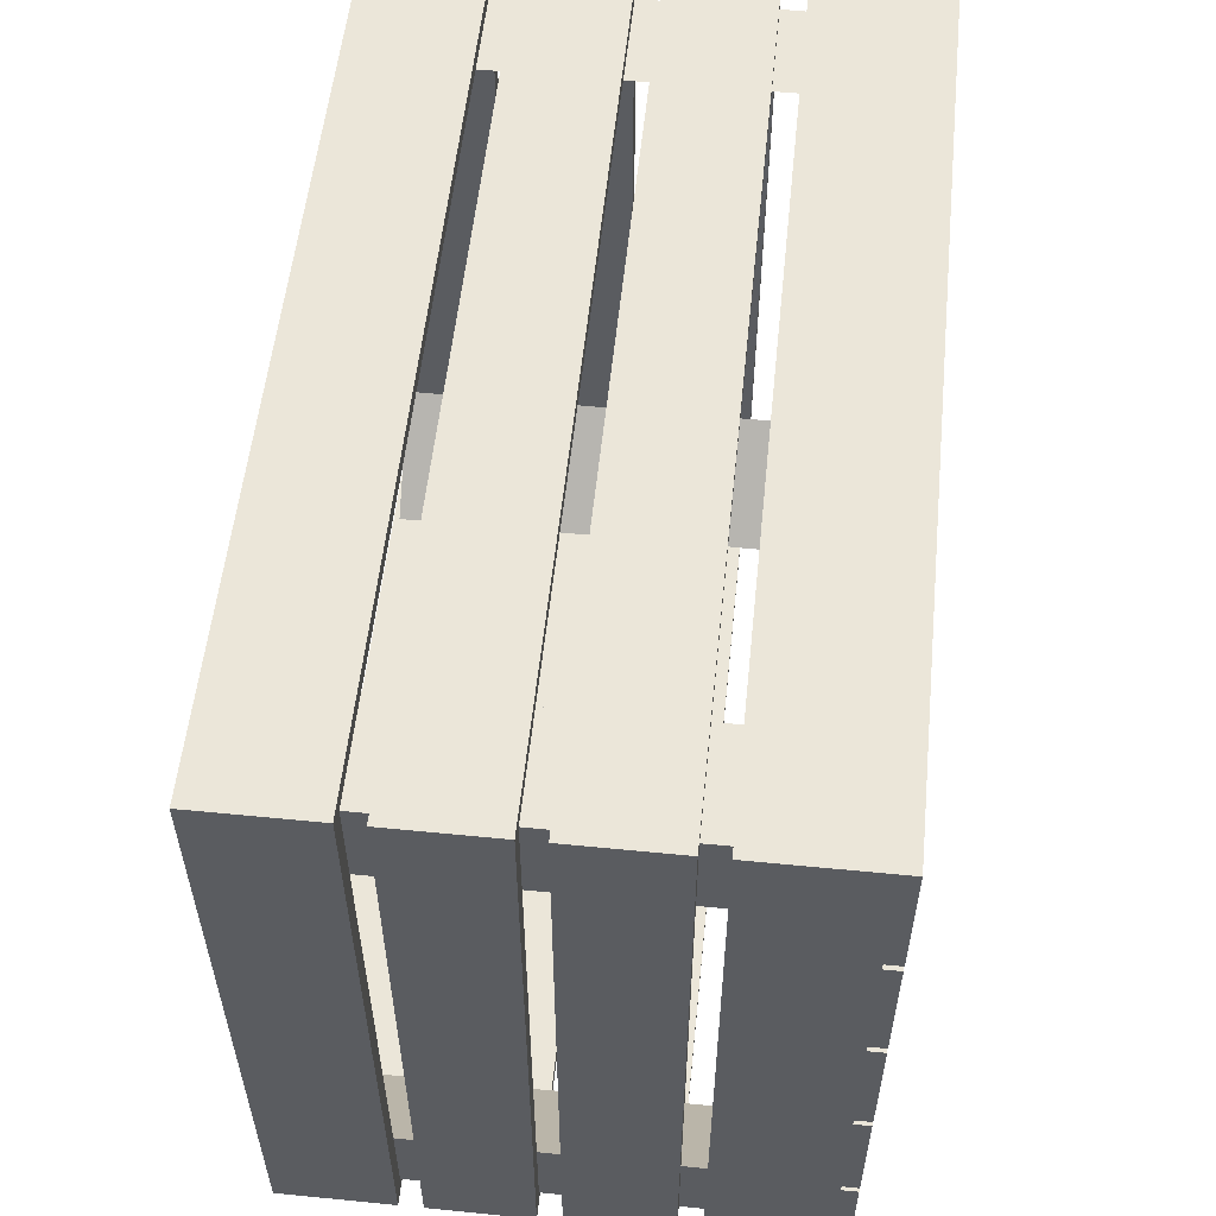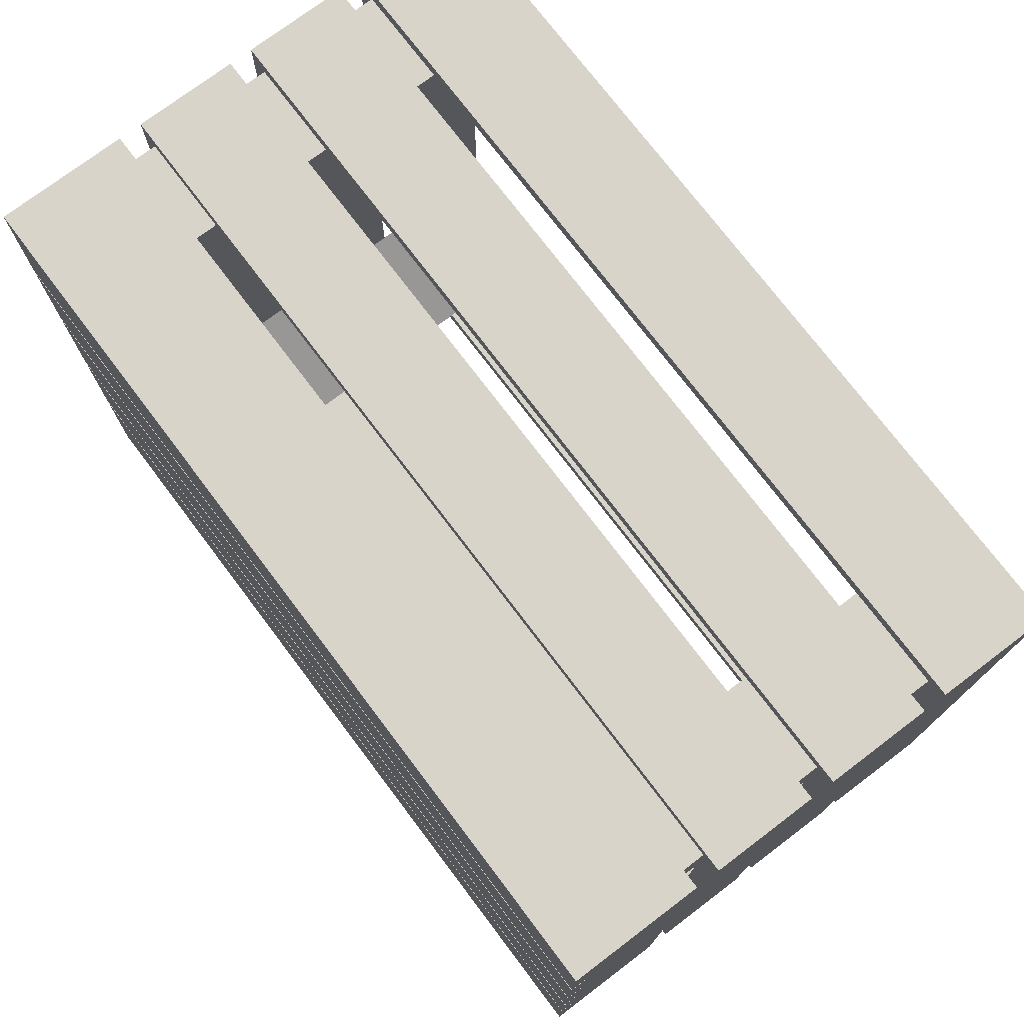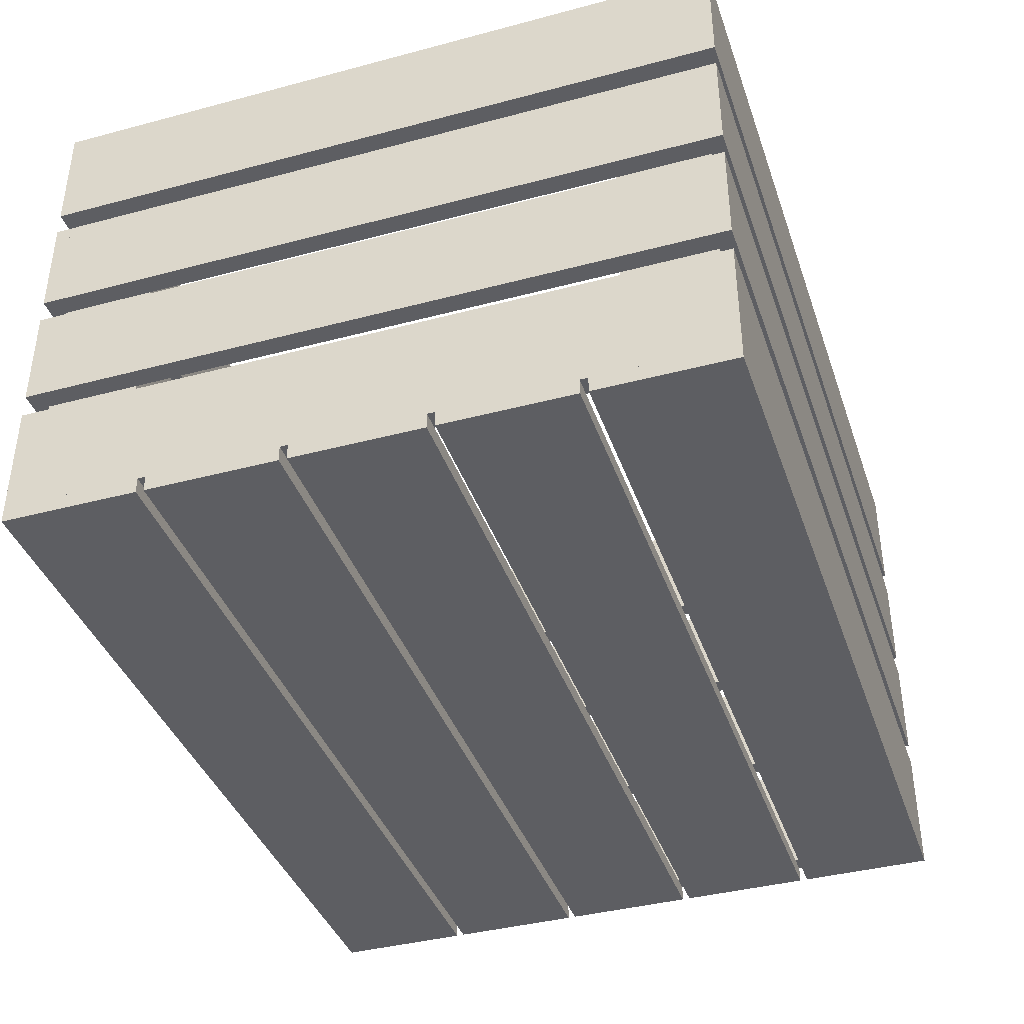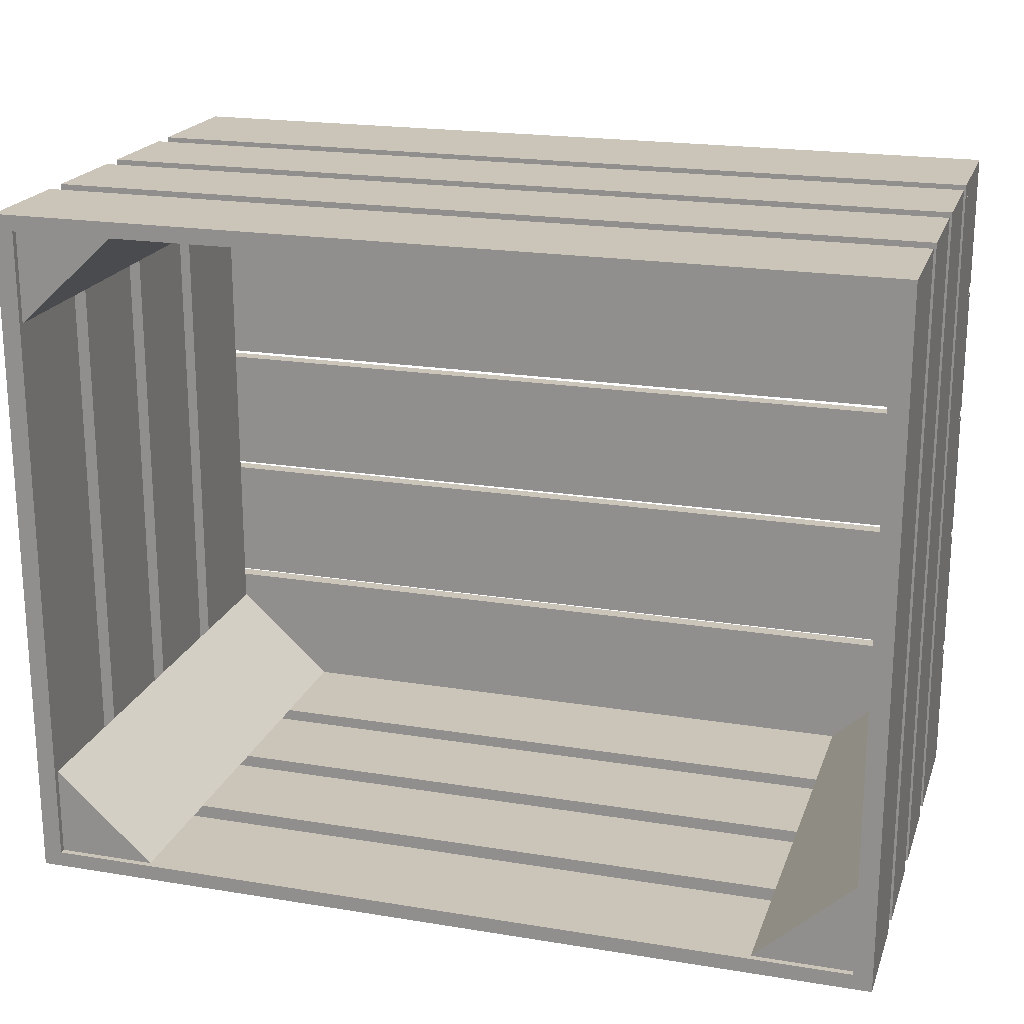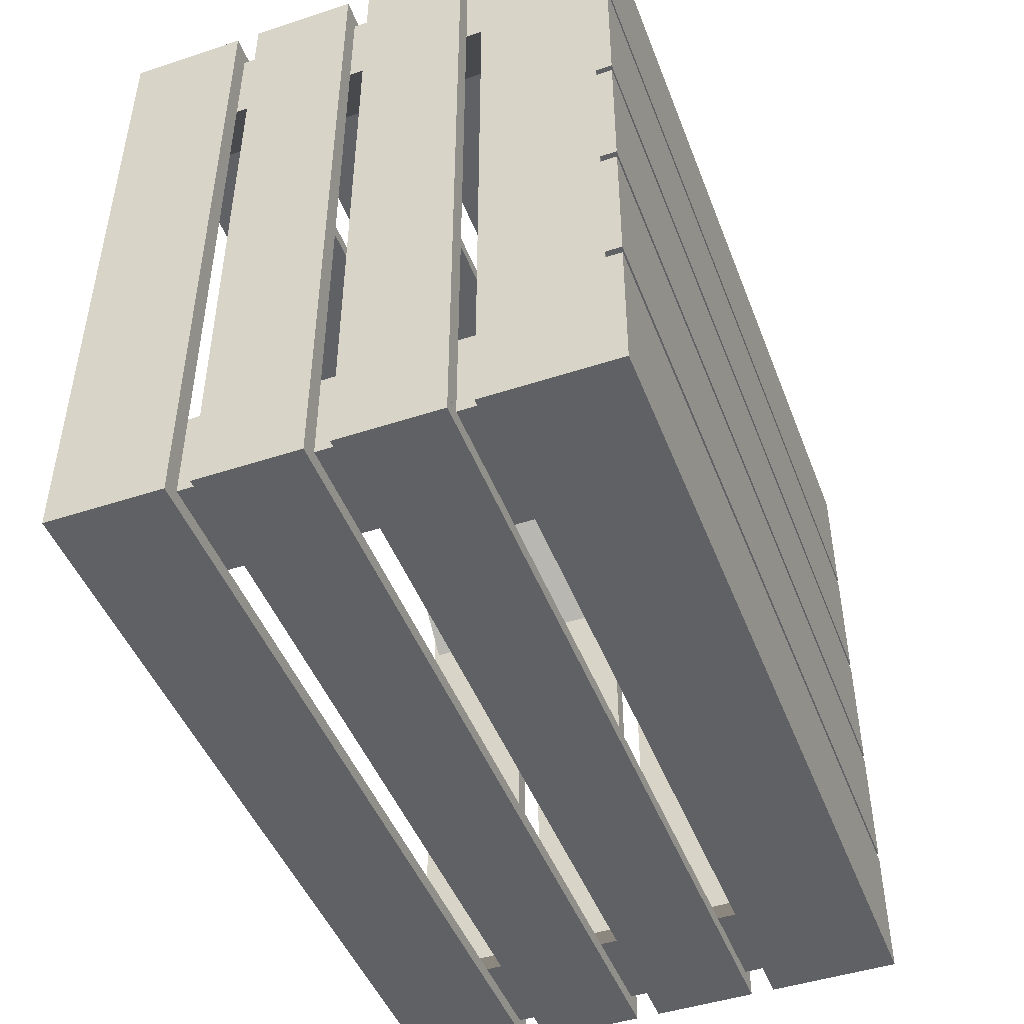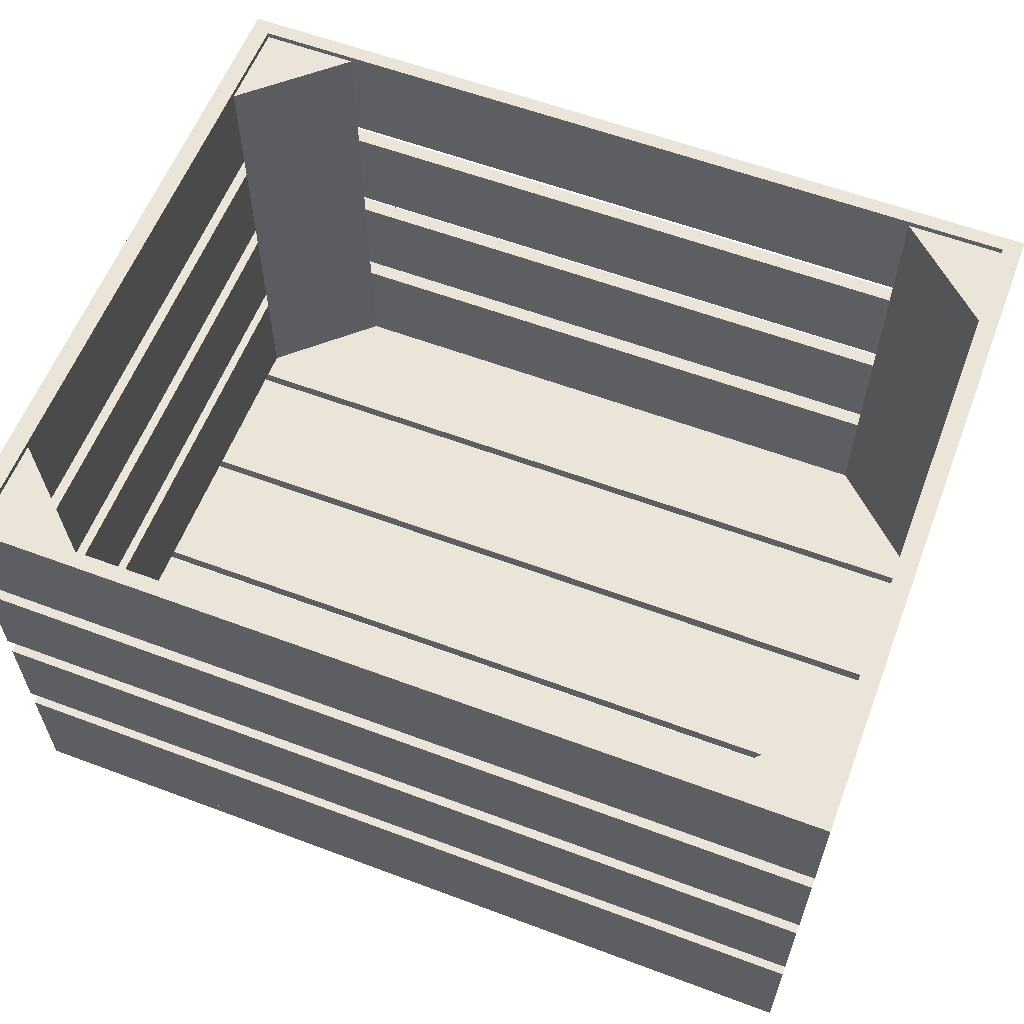
<metadata>
{"format":"obj","ext":"obj","renderer":"f3d","projection":"perspective","resolution":1024,"background":"white","views":[{"elev":55.7,"azim":-84.1,"up":"+Z"},{"elev":75.0,"azim":52.9,"up":"+Z"},{"elev":-39.4,"azim":108.3,"up":"+Y"},{"elev":20.4,"azim":-163.4,"up":"+Z"},{"elev":-46.6,"azim":-69.5,"up":"+Z"},{"elev":59.6,"azim":-159.0,"up":"+Y"}]}
</metadata>
<code>
o wooden_produce_crate
v -0.25 0.3 -0.2
v 0.25 0.3 -0.2
v -0.25 0.3 -0.191
v -0.25 0.2341 -0.2
v 0.25 0.2341 -0.2
v -0.25 0.2341 -0.191
v 0.25 0.2341 -0.191
v 0.25 0.3 -0.191
v -0.239 0.009022 -0.191
v -0.1817 0.009022 -0.191
v -0.239 0.009022 -0.1381
v -0.1817 0.2966 -0.1912
v -0.239 0.2966 -0.1912
v -0.239 0.2966 -0.1382
v -0.239 0.009022 0.191
v -0.1817 0.009022 0.191
v -0.239 0.009022 0.1381
v -0.239 0.2966 0.1912
v -0.239 0.2966 0.1382
v -0.1817 0.2966 0.1912
v 0.239 0.009022 -0.191
v 0.1817 0.009022 -0.191
v 0.239 0.009022 -0.1381
v 0.239 0.2966 -0.1912
v 0.239 0.2966 -0.1382
v 0.1817 0.2966 -0.1912
v 0.239 0.009022 0.191
v 0.1817 0.009022 0.191
v 0.239 0.009022 0.1381
v 0.239 0.2966 0.1912
v 0.239 0.2966 0.1382
v 0.1817 0.2966 0.1912
v -0.25 0.009022 0.2
v -0.25 0.009022 0.191
v 0.25 0.009022 0.2
v -0.25 0.07497 0.2
v 0.25 0.07497 0.2
v -0.25 0.07497 0.191
v 0.25 0.07497 0.191
v 0.25 0.009022 0.191
v -0.25 0.3 0.2
v 0.25 0.3 0.2
v -0.25 0.3 0.191
v -0.25 0.2341 0.2
v 0.25 0.2341 0.2
v -0.25 0.2341 0.191
v 0.25 0.2341 0.191
v 0.25 0.3 0.191
v -0.25 0.08856 0.2
v 0.25 0.08856 0.2
v -0.25 0.08856 0.191
v -0.25 0.1477 0.2
v 0.25 0.1477 0.2
v -0.25 0.1477 0.191
v 0.25 0.1477 0.191
v 0.25 0.08856 0.191
v -0.25 0.1613 0.2
v 0.25 0.1613 0.2
v -0.25 0.1613 0.191
v -0.25 0.2205 0.2
v 0.25 0.2205 0.2
v -0.25 0.2205 0.191
v 0.25 0.2205 0.191
v 0.25 0.1613 0.191
v -0.25 0.009022 -0.2
v -0.25 0.009022 -0.191
v 0.25 0.009022 -0.2
v -0.25 0.07497 -0.2
v 0.25 0.07497 -0.2
v -0.25 0.07497 -0.191
v 0.25 0.07497 -0.191
v 0.25 0.009022 -0.191
v -0.25 0.08856 -0.2
v 0.25 0.08856 -0.2
v -0.25 0.08856 -0.191
v -0.25 0.1477 -0.2
v 0.25 0.1477 -0.2
v -0.25 0.1477 -0.191
v 0.25 0.1477 -0.191
v 0.25 0.08856 -0.191
v -0.25 0.1613 -0.2
v 0.25 0.1613 -0.2
v -0.25 0.1613 -0.191
v -0.25 0.2205 -0.2
v 0.25 0.2205 -0.2
v -0.25 0.2205 -0.191
v 0.25 0.2205 -0.191
v 0.25 0.1613 -0.191
v 0.239 0.2205 -0.191
v 0.239 0.1613 -0.191
v 0.239 0.2205 0.191
v 0.25 0.2205 -0.191
v 0.25 0.2205 0.191
v 0.25 0.1613 -0.191
v 0.25 0.1613 0.191
v 0.239 0.1613 0.191
v 0.239 0.2341 0.191
v 0.239 0.3 0.191
v 0.239 0.2341 -0.191
v 0.25 0.2341 0.191
v 0.25 0.2341 -0.191
v 0.25 0.3 0.191
v 0.25 0.3 -0.191
v 0.239 0.3 -0.191
v 0.25 0.009022 0.191
v 0.25 0.009022 -0.191
v 0.25 0.07497 0.191
v 0.239 0.009022 0.191
v 0.239 0.07497 0.191
v 0.239 0.009022 -0.191
v 0.239 0.07497 -0.191
v 0.25 0.07497 -0.191
v 0.25 0.08856 -0.191
v 0.25 0.08856 0.191
v 0.25 0.1477 -0.191
v 0.239 0.08856 -0.191
v 0.239 0.1477 -0.191
v 0.239 0.08856 0.191
v 0.239 0.1477 0.191
v 0.25 0.1477 0.191
v -0.239 0.2205 -0.191
v -0.239 0.1613 -0.191
v -0.239 0.2205 0.191
v -0.25 0.2205 -0.191
v -0.25 0.2205 0.191
v -0.25 0.1613 -0.191
v -0.25 0.1613 0.191
v -0.239 0.1613 0.191
v -0.239 0.2341 0.191
v -0.239 0.3 0.191
v -0.239 0.2341 -0.191
v -0.25 0.2341 0.191
v -0.25 0.2341 -0.191
v -0.25 0.3 0.191
v -0.25 0.3 -0.191
v -0.239 0.3 -0.191
v -0.25 0.009022 0.191
v -0.25 0.009022 -0.191
v -0.25 0.07497 0.191
v -0.239 0.009022 0.191
v -0.239 0.07497 0.191
v -0.239 0.009022 -0.191
v -0.239 0.07497 -0.191
v -0.25 0.07497 -0.191
v -0.25 0.08856 -0.191
v -0.25 0.08856 0.191
v -0.25 0.1477 -0.191
v -0.239 0.08856 -0.191
v -0.239 0.1477 -0.191
v -0.239 0.08856 0.191
v -0.239 0.1477 0.191
v -0.25 0.1477 0.191
v -0.25 0.009022 -0.2
v 0.25 0.009022 -0.2
v -0.25 0.009022 -0.1222
v -0.25 0 -0.2
v -0.25 0 -0.1222
v 0.25 0 -0.2
v 0.25 0 -0.1222
v 0.25 0.009022 -0.1222
v -0.25 0.009022 0.2
v 0.25 0.009022 0.2
v -0.25 0.009022 0.1222
v -0.25 0 0.2
v -0.25 0 0.1222
v 0.25 0 0.2
v 0.25 0 0.1222
v 0.25 0.009022 0.1222
v -0.25 0 -0.1178
v -0.25 0 -0.04225
v 0.25 0 -0.1178
v -0.25 0.009022 -0.1178
v 0.25 0.009022 -0.1178
v -0.25 0.009022 -0.04225
v 0.25 0.009022 -0.04225
v 0.25 0 -0.04225
v -0.25 0.009022 -0.03775
v 0.25 0.009022 -0.03775
v -0.25 0.009022 0.03775
v -0.25 0 -0.03775
v -0.25 0 0.03775
v 0.25 0 -0.03775
v 0.25 0 0.03775
v 0.25 0.009022 0.03775
v -0.25 0.009022 0.04225
v -0.25 0 0.04225
v 0.25 0.009022 0.04225
v -0.25 0.009022 0.1178
v 0.25 0.009022 0.1178
v -0.25 0 0.1178
v 0.25 0 0.1178
v 0.25 0 0.04225
f 1 3 8 2
f 5 4 1 2
f 4 6 3 1
f 5 7 6 4
f 3 6 7 8
f 7 5 2 8
f 13 14 12
f 9 10 11
f 11 10 12 14
f 9 11 14 13
f 10 9 13 12
f 16 20 18 15
f 15 17 16
f 15 18 19 17
f 18 20 19
f 17 19 20 16
f 22 26 24 21
f 21 23 22
f 21 24 25 23
f 24 26 25
f 23 25 26 22
f 28 27 30 32
f 27 28 29
f 27 29 31 30
f 30 31 32
f 29 28 32 31
f 33 36 38 34
f 34 40 35 33
f 35 37 36 33
f 36 37 39 38
f 40 34 38 39
f 40 39 37 35
f 41 42 48 43
f 45 42 41 44
f 44 41 43 46
f 45 44 46 47
f 43 48 47 46
f 47 48 42 45
f 50 49 51 56
f 50 53 52 49
f 49 52 54 51
f 52 53 55 54
f 54 55 56 51
f 56 55 53 50
f 58 57 59 64
f 58 61 60 57
f 57 60 62 59
f 60 61 63 62
f 62 63 64 59
f 64 63 61 58
f 65 66 70 68
f 66 65 67 72
f 67 65 68 69
f 68 70 71 69
f 72 71 70 66
f 72 67 69 71
f 74 80 75 73
f 74 73 76 77
f 73 75 78 76
f 76 78 79 77
f 78 75 80 79
f 80 74 77 79
f 82 88 83 81
f 82 81 84 85
f 81 83 86 84
f 84 86 87 85
f 86 83 88 87
f 88 82 85 87
f 94 90 89 92
f 90 96 91 89
f 92 89 91 93
f 94 92 93 95
f 95 96 90 94
f 93 91 96 95
f 102 98 97 100
f 99 97 98 104
f 100 97 99 101
f 101 103 102 100
f 103 104 98 102
f 101 99 104 103
f 105 108 110 106
f 106 112 107 105
f 107 109 108 105
f 110 108 109 111
f 106 110 111 112
f 112 111 109 107
f 114 118 116 113
f 113 115 120 114
f 113 116 117 115
f 116 118 119 117
f 120 119 118 114
f 115 117 119 120
f 126 124 121 122
f 122 121 123 128
f 124 125 123 121
f 126 127 125 124
f 127 126 122 128
f 125 127 128 123
f 134 132 129 130
f 131 136 130 129
f 132 133 131 129
f 133 132 134 135
f 135 134 130 136
f 133 135 136 131
f 137 138 142 140
f 138 137 139 144
f 139 137 140 141
f 142 143 141 140
f 138 144 143 142
f 144 139 141 143
f 146 145 148 150
f 145 146 152 147
f 145 147 149 148
f 148 149 151 150
f 152 146 150 151
f 147 152 151 149
f 153 154 158 156
f 153 155 160 154
f 155 153 156 157
f 156 158 159 157
f 154 160 159 158
f 160 155 157 159
f 162 161 164 166
f 163 161 162 168
f 161 163 165 164
f 165 167 166 164
f 168 162 166 167
f 163 168 167 165
f 174 172 169 170
f 169 171 176 170
f 172 173 171 169
f 172 174 175 173
f 175 174 170 176
f 173 175 176 171
f 177 178 182 180
f 177 179 184 178
f 179 177 180 181
f 180 182 183 181
f 178 184 183 182
f 184 179 181 183
f 188 185 186 190
f 185 187 192 186
f 185 188 189 187
f 189 188 190 191
f 186 192 191 190
f 187 189 191 192

</code>
